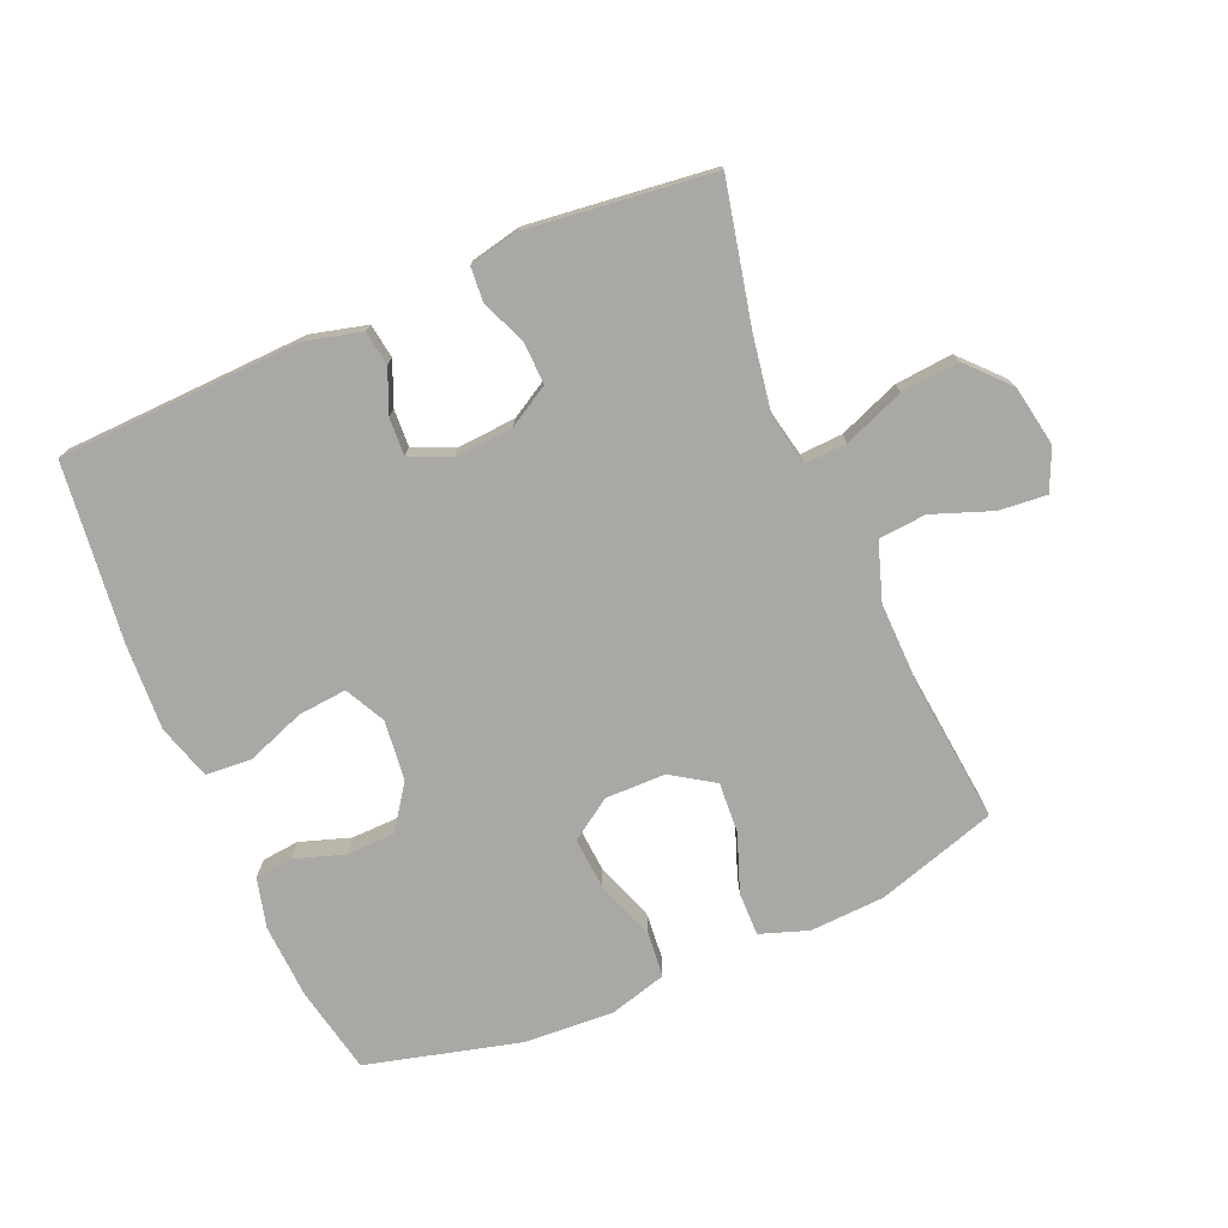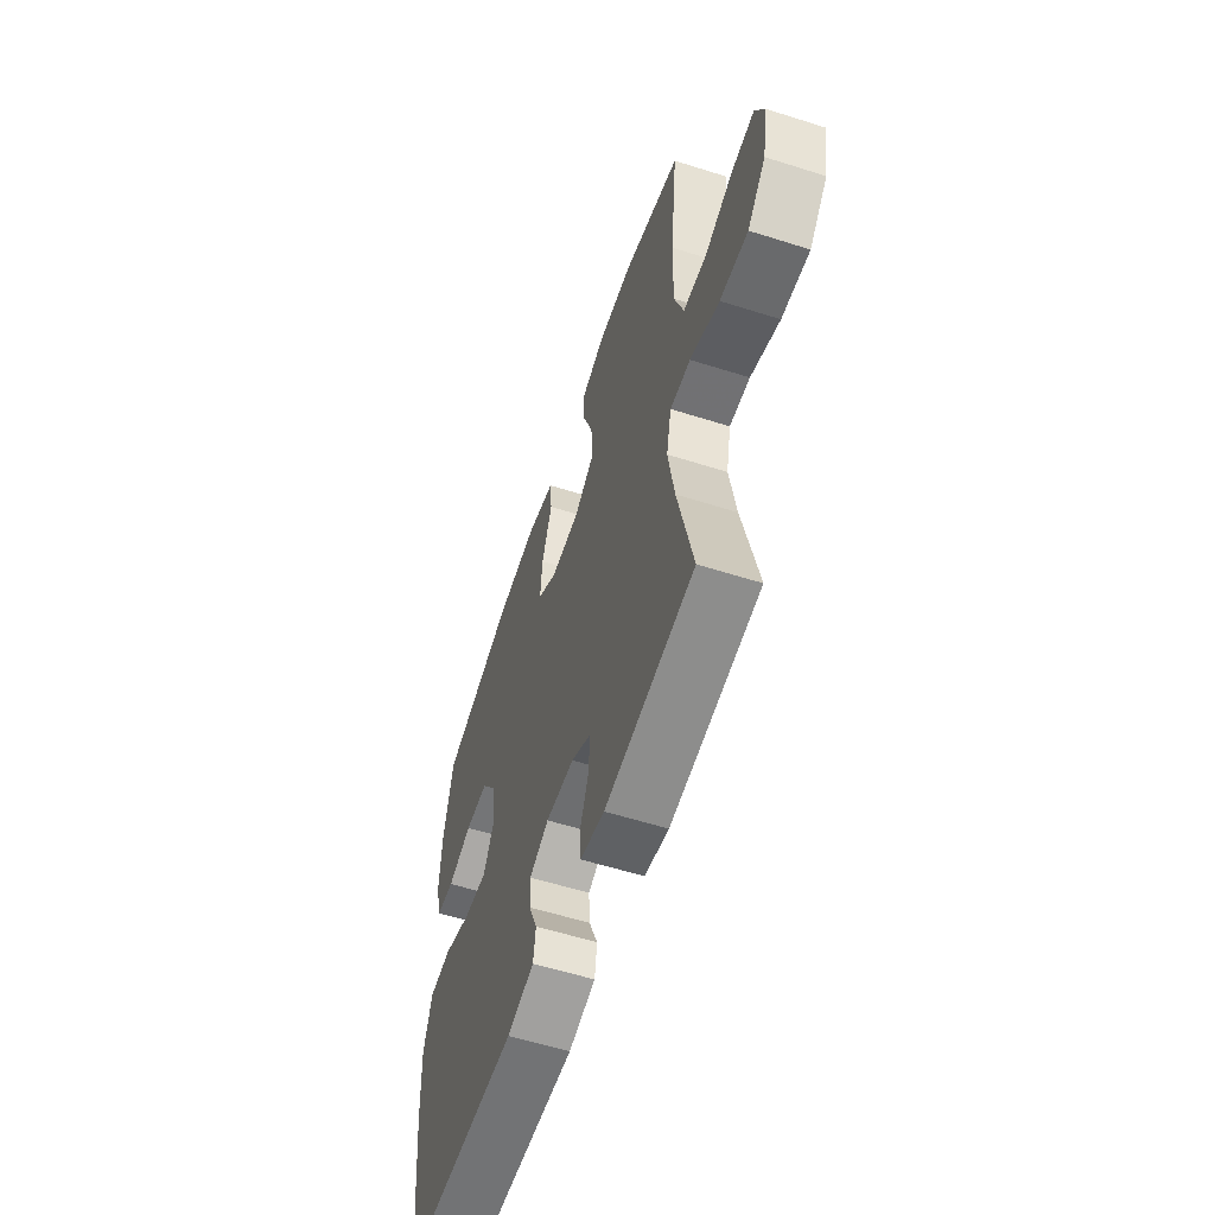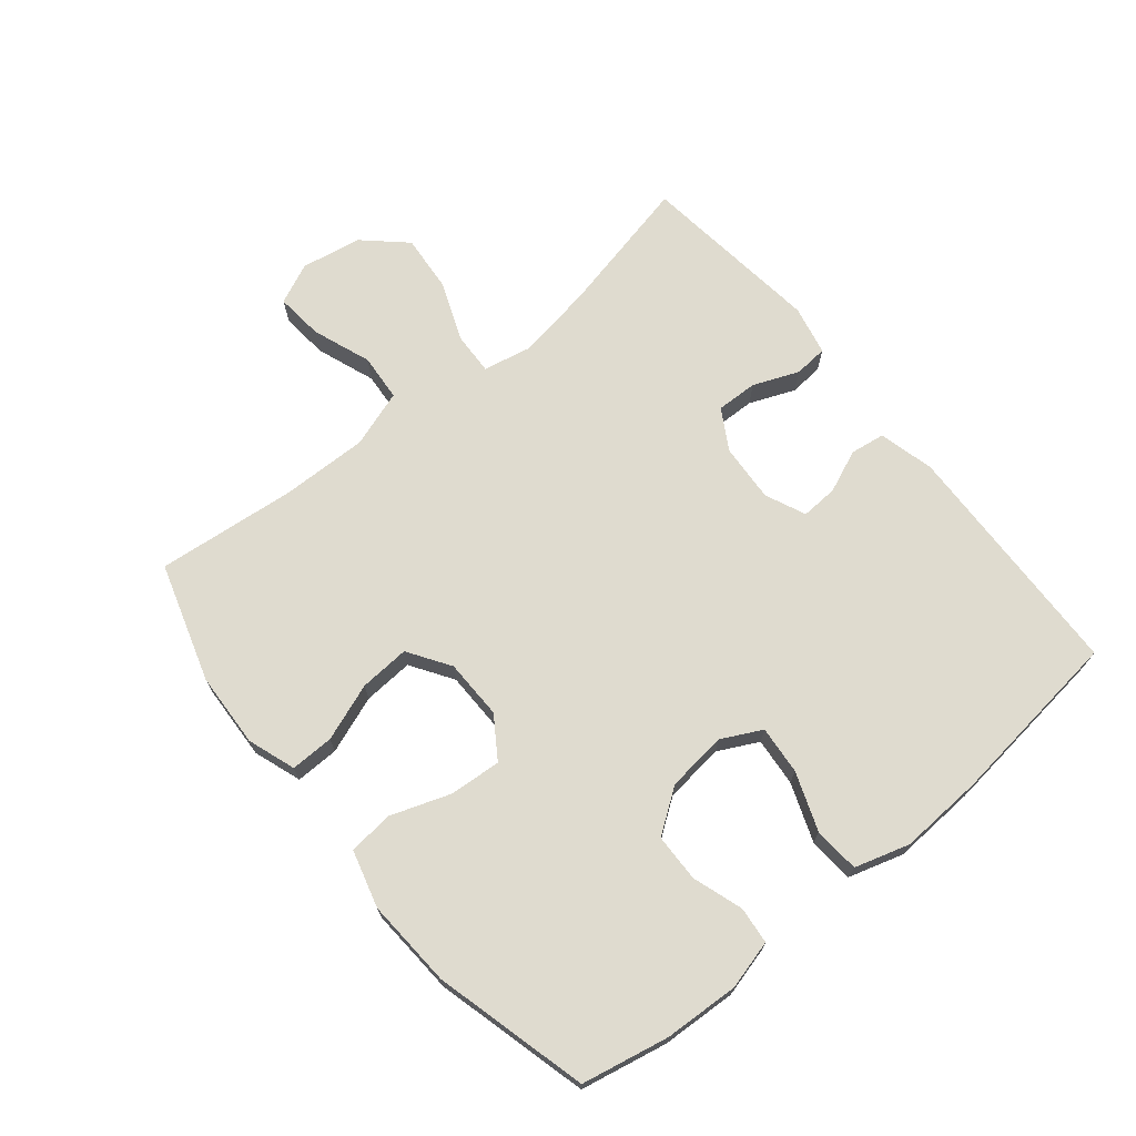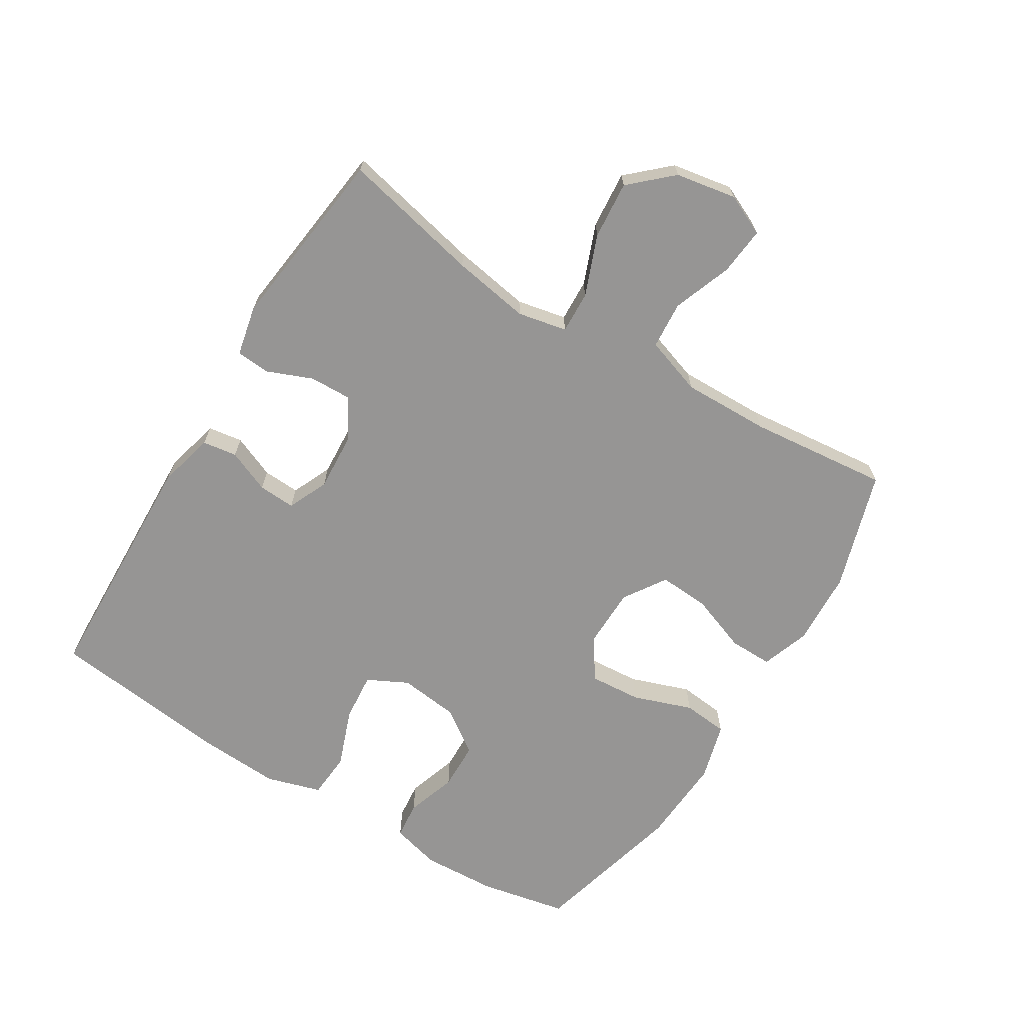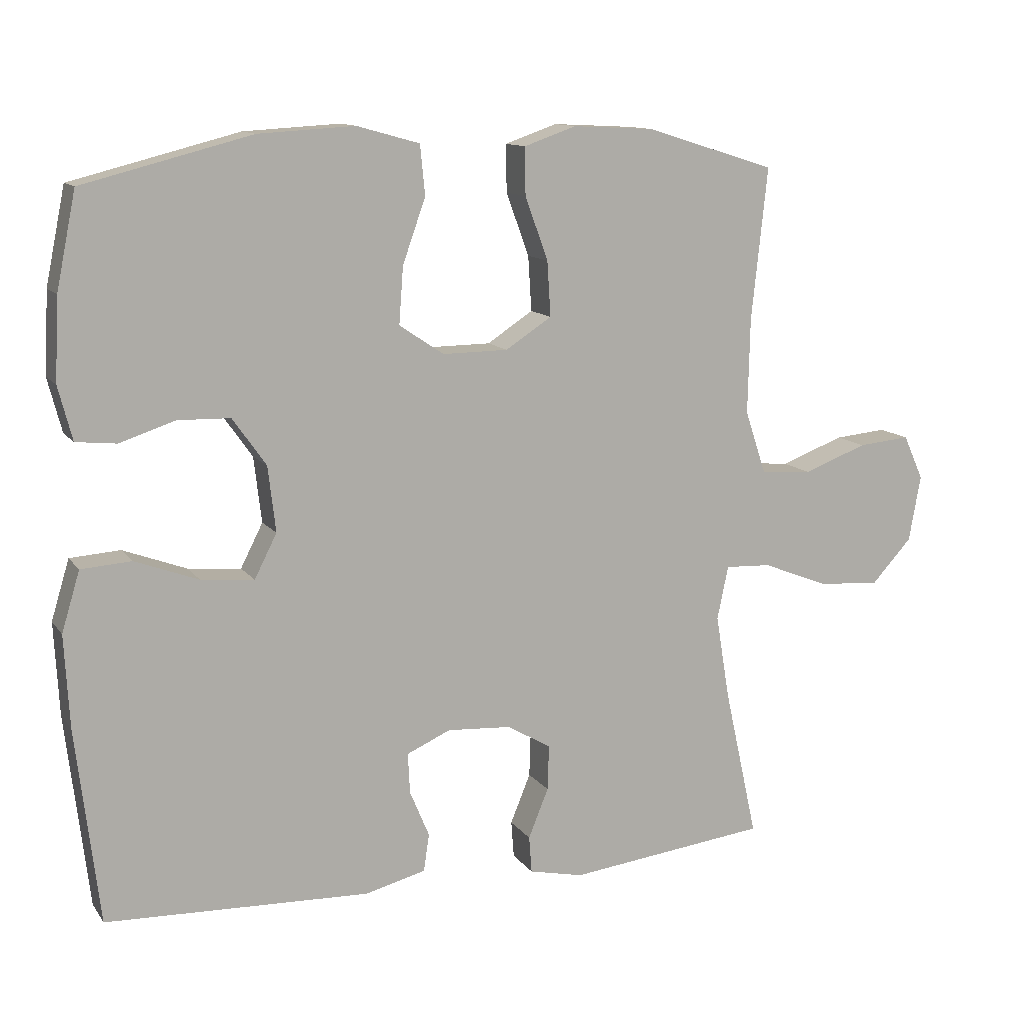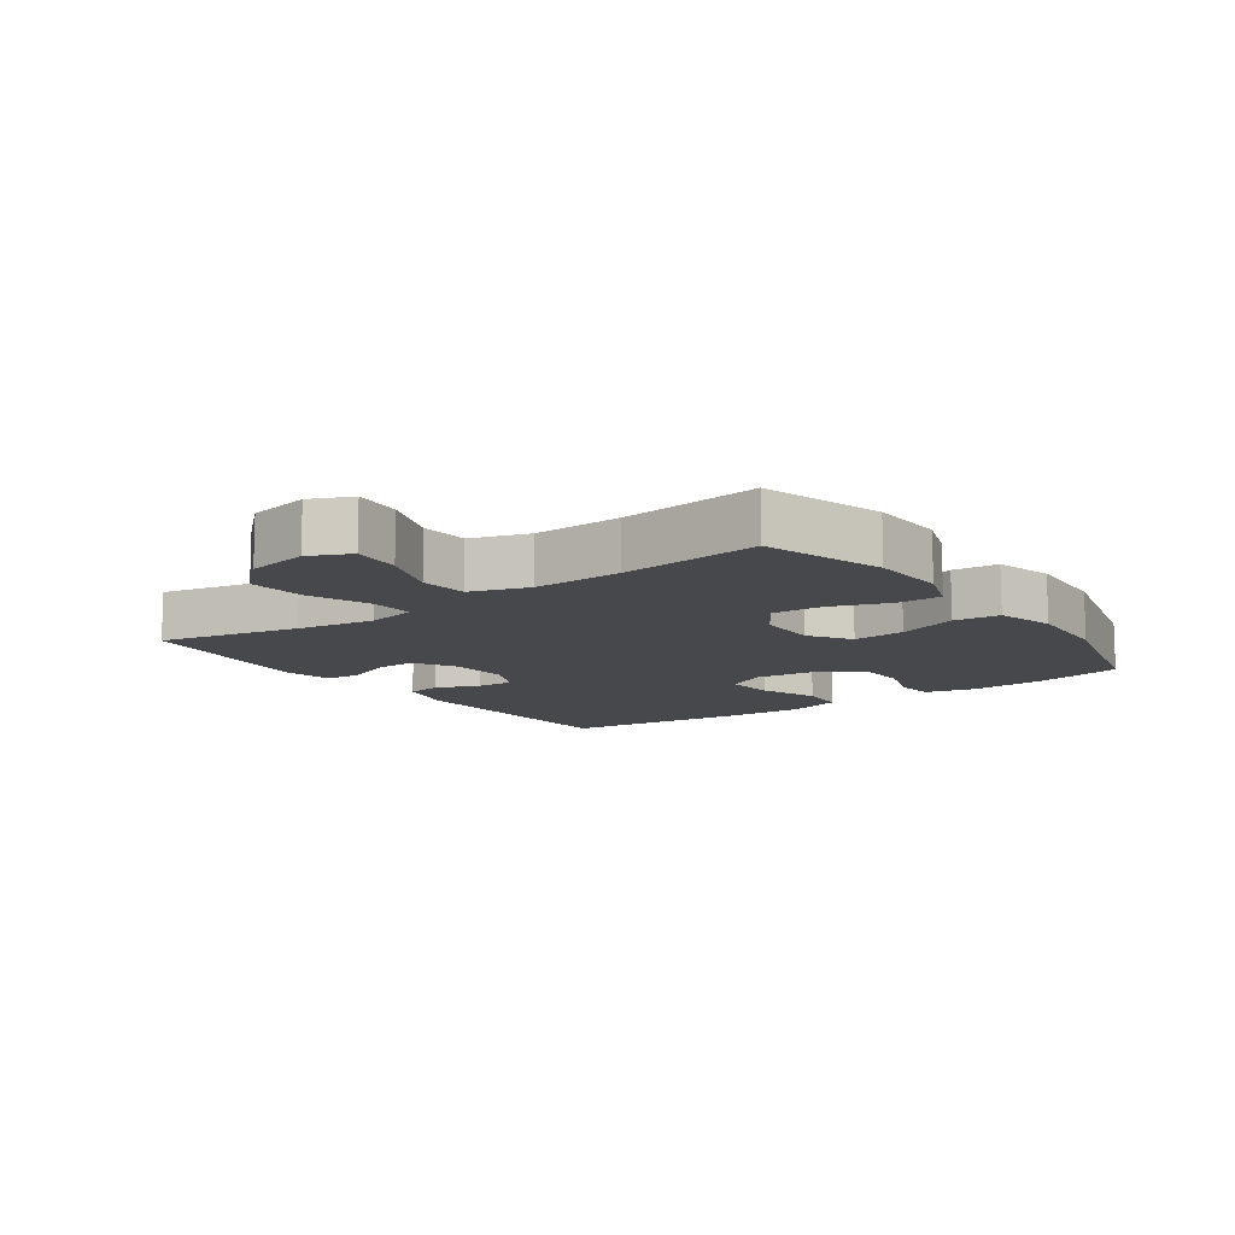
<metadata>
{"format":"obj","ext":"obj","renderer":"f3d","projection":"perspective","resolution":1024,"background":"white","views":[{"elev":-75.1,"azim":-156.8,"up":"+Y"},{"elev":-57.9,"azim":-108.2,"up":"+Z"},{"elev":70.3,"azim":50.6,"up":"+Y"},{"elev":-67.6,"azim":-121.7,"up":"+Y"},{"elev":12.1,"azim":158.0,"up":"+Z"},{"elev":-11.5,"azim":-54.3,"up":"+Y"}]}
</metadata>
<code>
v -0.5 0.07 -0.5
v -0.452 0.07 -0.283
v -0.432 0.07 -0.162
v -0.448 0.07 -0.085
v -0.514 0.07 -0.088
v -0.608 0.07 -0.125
v -0.698 0.07 -0.133
v -0.757 0.07 -0.069
v -0.774 0.07 0.026
v -0.745 0.07 0.09
v -0.67 0.07 0.083
v -0.578 0.07 0.049
v -0.504 0.07 0.055
v -0.474 0.07 0.145
v -0.477 0.07 0.282
v -0.5 0.07 0.5
v -0.314 0.07 0.558
v -0.197 0.07 0.564
v -0.122 0.07 0.538
v -0.123 0.07 0.47
v -0.156 0.07 0.38
v -0.161 0.07 0.301
v -0.095 0.07 0.258
v -0.001 0.07 0.257
v 0.063 0.07 0.3
v 0.057 0.07 0.381
v 0.024 0.07 0.474
v 0.031 0.07 0.545
v 0.121 0.07 0.57
v 0.259 0.07 0.562
v 0.5 0.07 0.5
v 0.528 0.07 0.363
v 0.534 0.07 0.246
v 0.514 0.07 0.169
v 0.456 0.07 0.163
v 0.377 0.07 0.189
v 0.302 0.07 0.187
v 0.254 0.07 0.119
v 0.243 0.07 0.025
v 0.275 0.07 -0.038
v 0.351 0.07 -0.031
v 0.442 0.07 0.003
v 0.514 0.07 -0.002
v 0.54 0.07 -0.088
v 0.533 0.07 -0.22
v 0.5 0.07 -0.5
v 0.121 0.07 -0.514
v 0.034 0.07 -0.492
v 0.026 0.07 -0.438
v 0.054 0.07 -0.371
v 0.057 0.07 -0.313
v -0.006 0.07 -0.285
v -0.098 0.07 -0.291
v -0.161 0.07 -0.328
v -0.159 0.07 -0.393
v -0.13 0.07 -0.464
v -0.134 0.07 -0.517
v -0.212 0.07 -0.534
v -0.5 0 -0.5
v -0.452 0 -0.283
v -0.432 0 -0.162
v -0.448 0 -0.085
v -0.514 0 -0.088
v -0.608 0 -0.125
v -0.698 0 -0.133
v -0.757 0 -0.069
v -0.774 0 0.026
v -0.745 0 0.09
v -0.67 0 0.083
v -0.578 0 0.049
v -0.504 0 0.055
v -0.474 0 0.145
v -0.477 0 0.282
v -0.5 0 0.5
v -0.314 0 0.558
v -0.197 0 0.564
v -0.122 0 0.538
v -0.123 0 0.47
v -0.156 0 0.38
v -0.161 0 0.301
v -0.095 0 0.258
v -0.001 0 0.257
v 0.063 0 0.3
v 0.057 0 0.381
v 0.024 0 0.474
v 0.031 0 0.545
v 0.121 0 0.57
v 0.259 0 0.562
v 0.5 0 0.5
v 0.528 0 0.363
v 0.534 0 0.246
v 0.514 0 0.169
v 0.456 0 0.163
v 0.377 0 0.189
v 0.302 0 0.187
v 0.254 0 0.119
v 0.243 0 0.025
v 0.275 0 -0.038
v 0.351 0 -0.031
v 0.442 0 0.003
v 0.514 0 -0.002
v 0.54 0 -0.088
v 0.533 0 -0.22
v 0.5 0 -0.5
v 0.121 0 -0.514
v 0.034 0 -0.492
v 0.026 0 -0.438
v 0.054 0 -0.371
v 0.057 0 -0.313
v -0.006 0 -0.285
v -0.098 0 -0.291
v -0.161 0 -0.328
v -0.159 0 -0.393
v -0.13 0 -0.464
v -0.134 0 -0.517
v -0.212 0 -0.534
f 58 1 2
f 57 58 2
f 56 57 2
f 55 56 2
f 54 55 2 3
f 53 54 3 4
f 52 53 4
f 51 52 4
f 48 49 50
f 47 48 50
f 46 47 50
f 45 46 50
f 44 45 50
f 43 44 50
f 42 43 50
f 41 42 50
f 40 41 50 51
f 39 40 51 4
f 34 35 36
f 33 34 36
f 32 33 36
f 31 32 36
f 30 31 36
f 29 30 36
f 28 29 36
f 27 28 36
f 26 27 36
f 25 26 36 37
f 24 25 37 38
f 19 20 21
f 18 19 21
f 17 18 21
f 16 17 21
f 15 16 21
f 14 15 21 22
f 13 14 22 23
f 10 11 12
f 9 10 12
f 8 9 12
f 7 8 12
f 6 7 12
f 5 6 12
f 5 12 13
f 24 38 39
f 23 24 39
f 13 23 39
f 5 13 39
f 4 5 39
f 60 59 116
f 60 116 115
f 60 115 114
f 60 114 113
f 61 60 113 112
f 62 61 112 111
f 62 111 110
f 62 110 109
f 108 107 106
f 108 106 105
f 108 105 104
f 108 104 103
f 108 103 102
f 108 102 101
f 108 101 100
f 108 100 99
f 109 108 99 98
f 62 109 98 97
f 94 93 92
f 94 92 91
f 94 91 90
f 94 90 89
f 94 89 88
f 94 88 87
f 94 87 86
f 94 86 85
f 94 85 84
f 95 94 84 83
f 96 95 83 82
f 79 78 77
f 79 77 76
f 79 76 75
f 79 75 74
f 79 74 73
f 80 79 73 72
f 81 80 72 71
f 70 69 68
f 70 68 67
f 70 67 66
f 70 66 65
f 70 65 64
f 70 64 63
f 71 70 63
f 97 96 82
f 97 82 81
f 97 81 71
f 97 71 63
f 97 63 62
f 1 59 60 2
f 2 60 61 3
f 3 61 62 4
f 4 62 63 5
f 5 63 64 6
f 6 64 65 7
f 7 65 66 8
f 8 66 67 9
f 9 67 68 10
f 10 68 69 11
f 11 69 70 12
f 12 70 71 13
f 13 71 72 14
f 14 72 73 15
f 15 73 74 16
f 16 74 75 17
f 17 75 76 18
f 18 76 77 19
f 19 77 78 20
f 20 78 79 21
f 21 79 80 22
f 22 80 81 23
f 23 81 82 24
f 24 82 83 25
f 25 83 84 26
f 26 84 85 27
f 27 85 86 28
f 28 86 87 29
f 29 87 88 30
f 30 88 89 31
f 31 89 90 32
f 32 90 91 33
f 33 91 92 34
f 34 92 93 35
f 35 93 94 36
f 36 94 95 37
f 37 95 96 38
f 38 96 97 39
f 39 97 98 40
f 40 98 99 41
f 41 99 100 42
f 42 100 101 43
f 43 101 102 44
f 44 102 103 45
f 45 103 104 46
f 46 104 105 47
f 47 105 106 48
f 48 106 107 49
f 49 107 108 50
f 50 108 109 51
f 51 109 110 52
f 52 110 111 53
f 53 111 112 54
f 54 112 113 55
f 55 113 114 56
f 56 114 115 57
f 57 115 116 58
f 58 116 59 1

</code>
